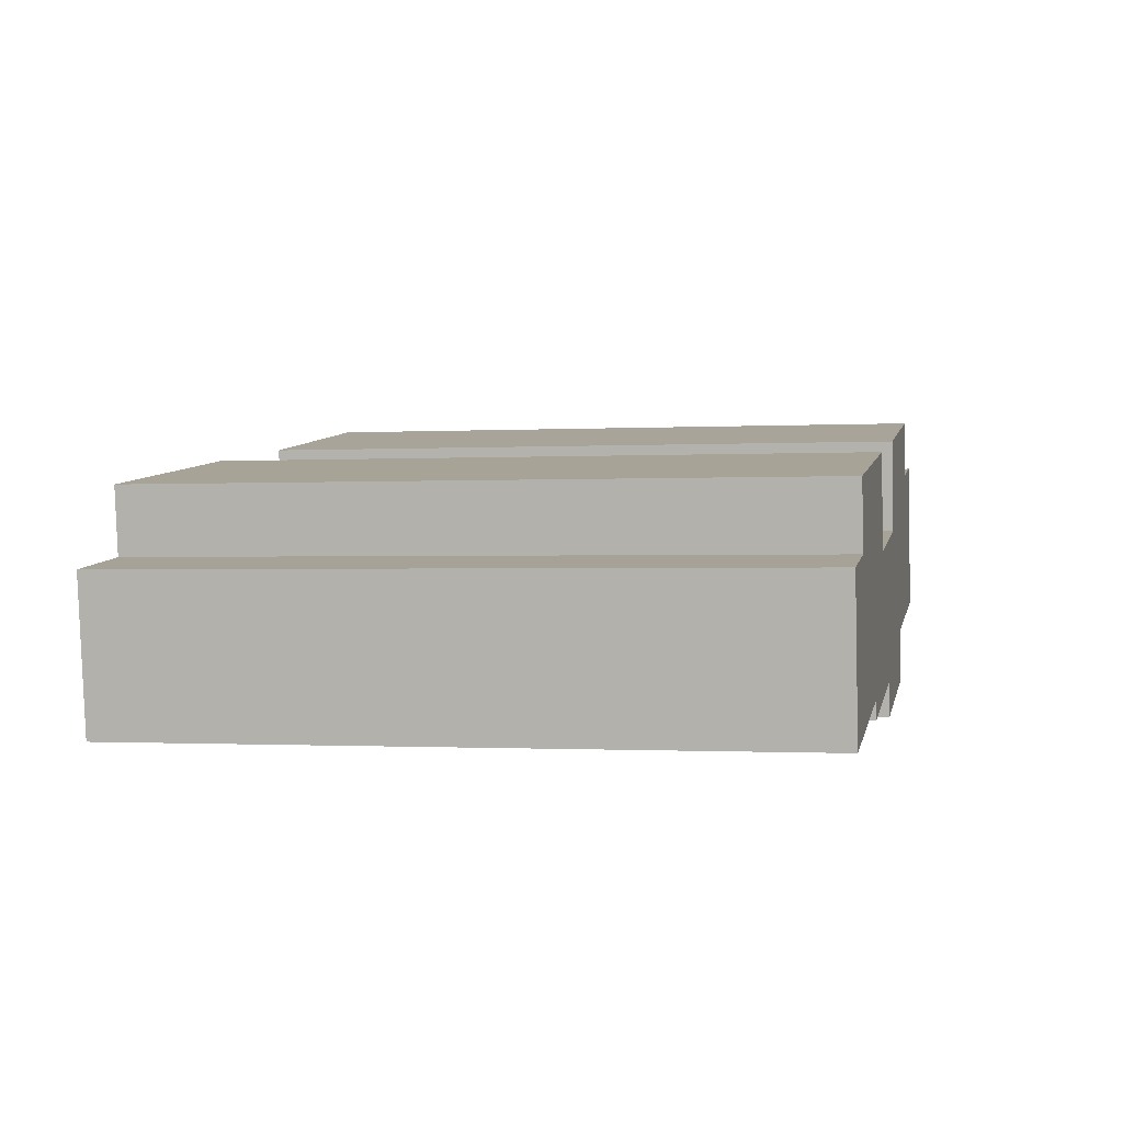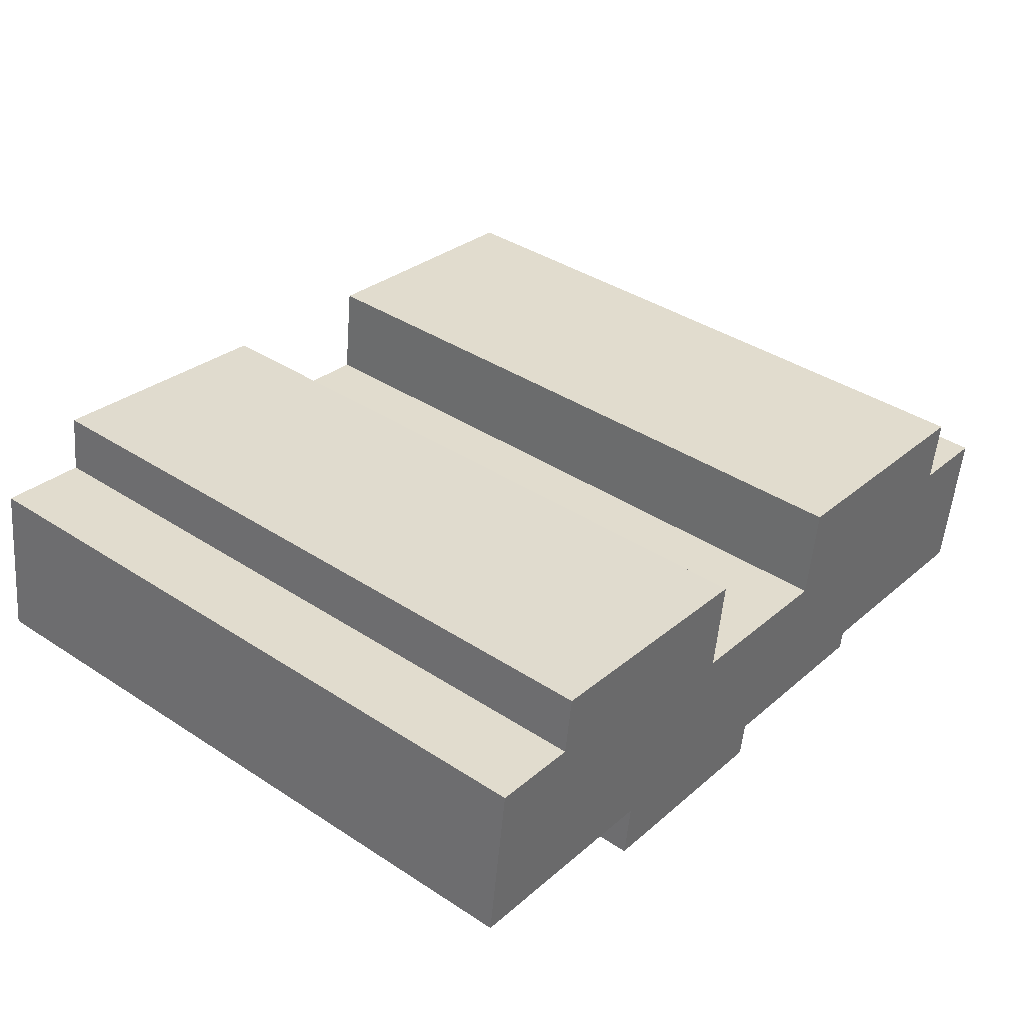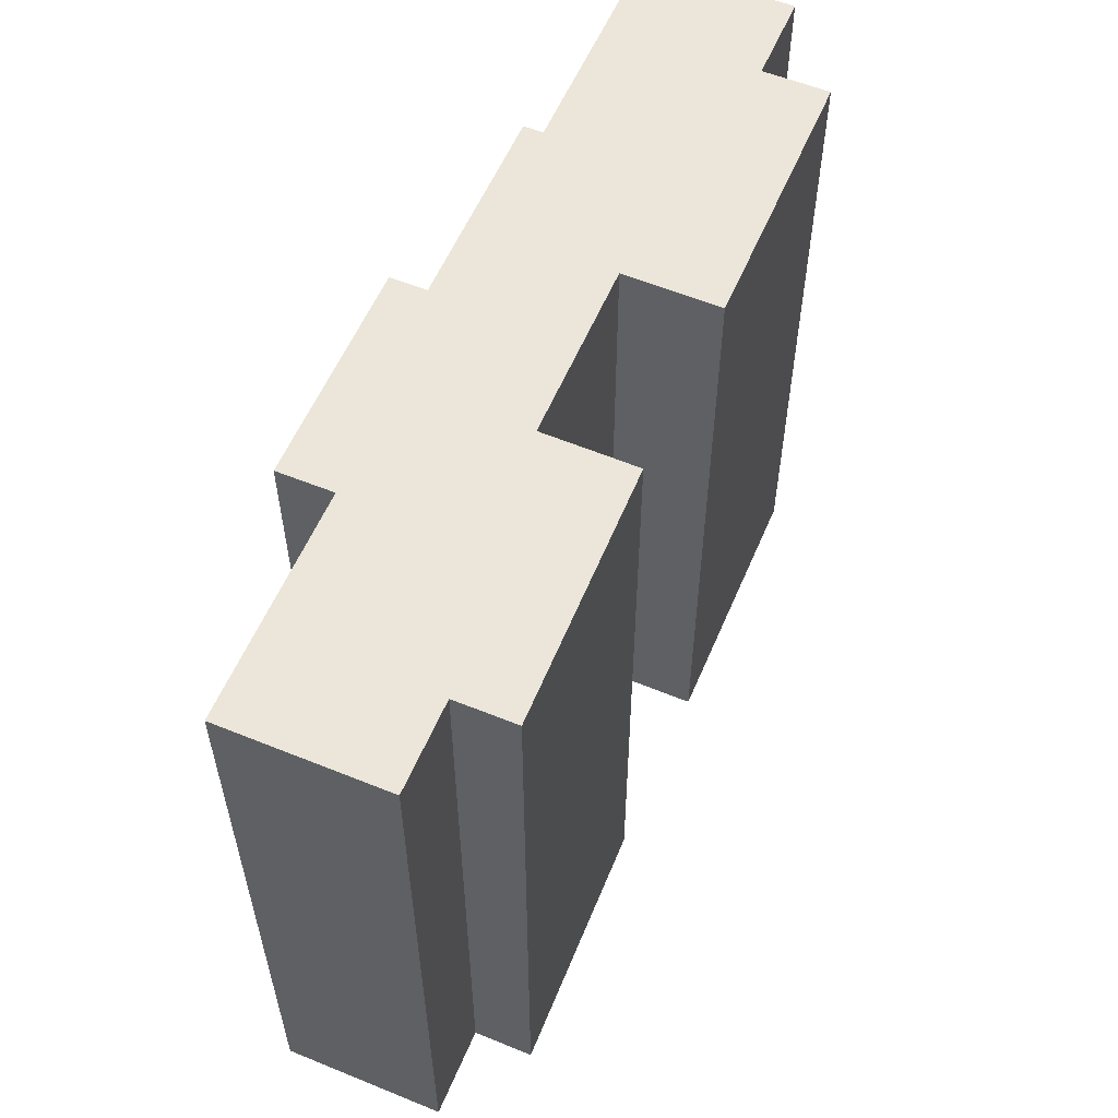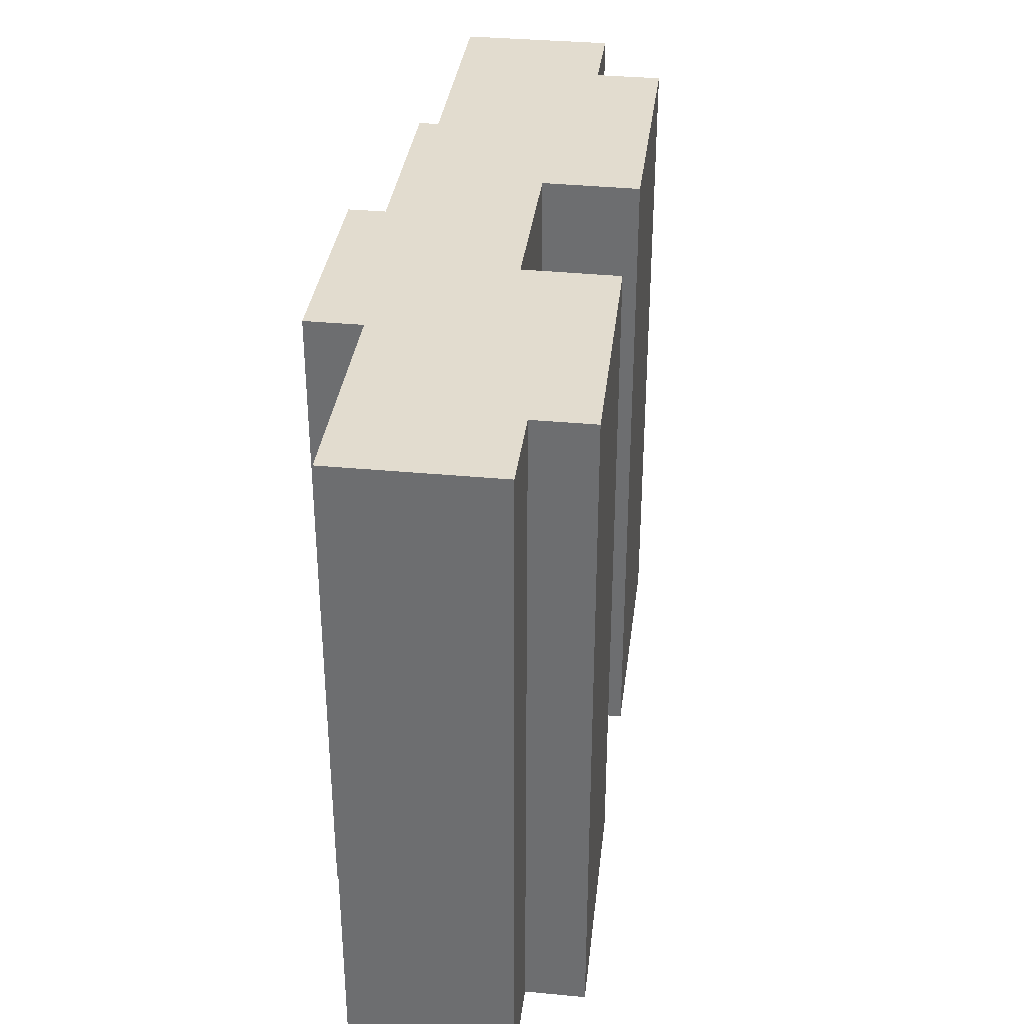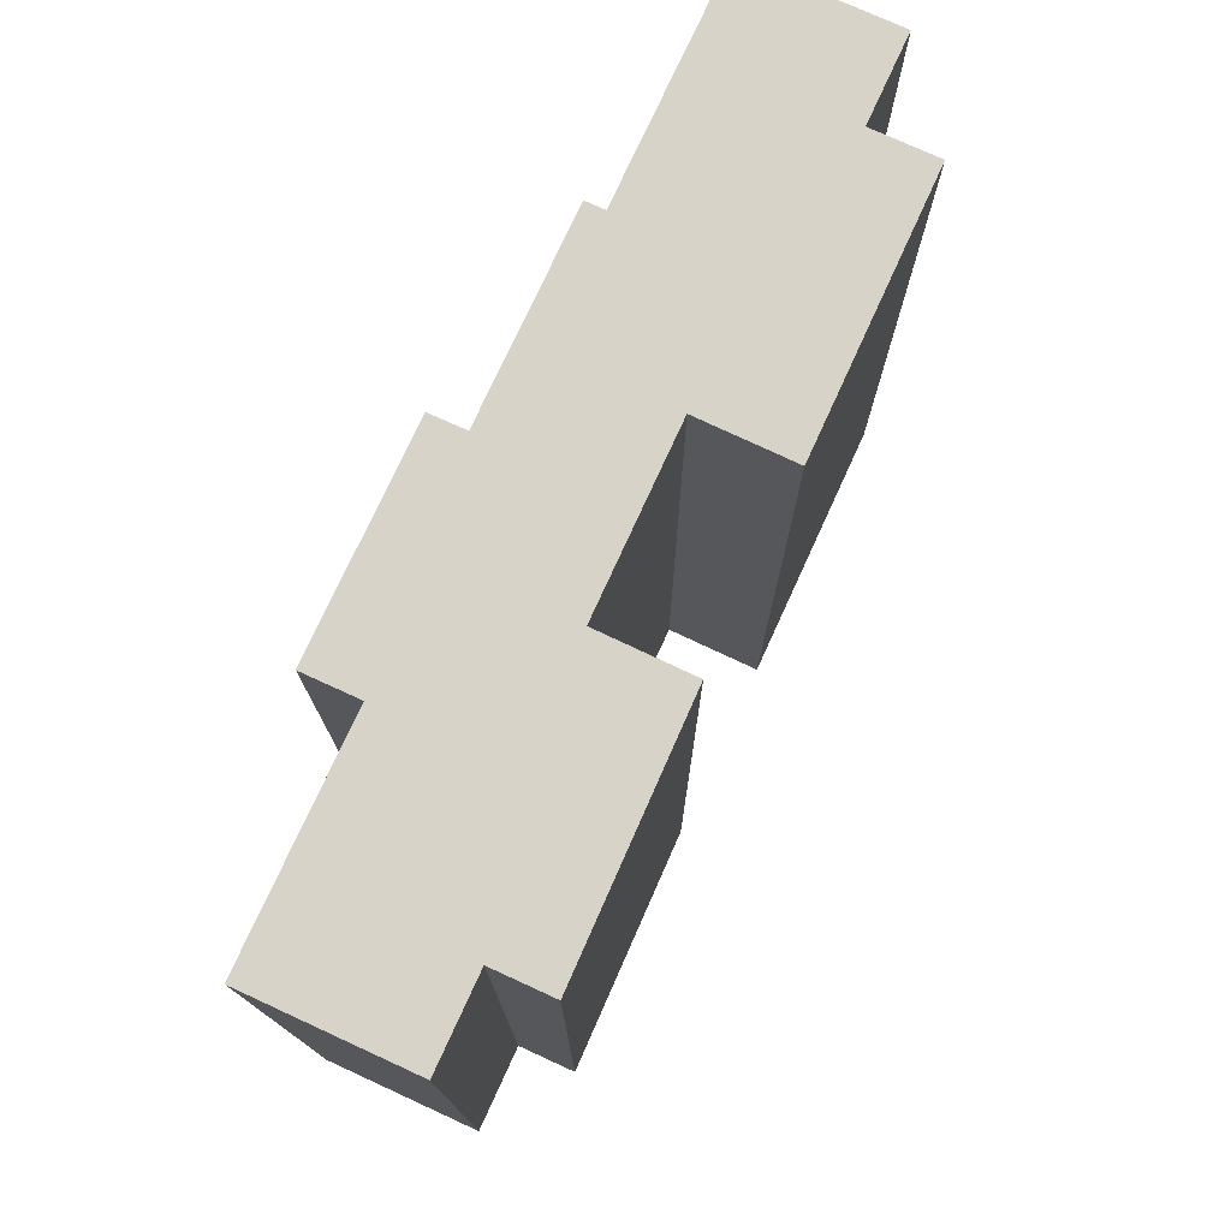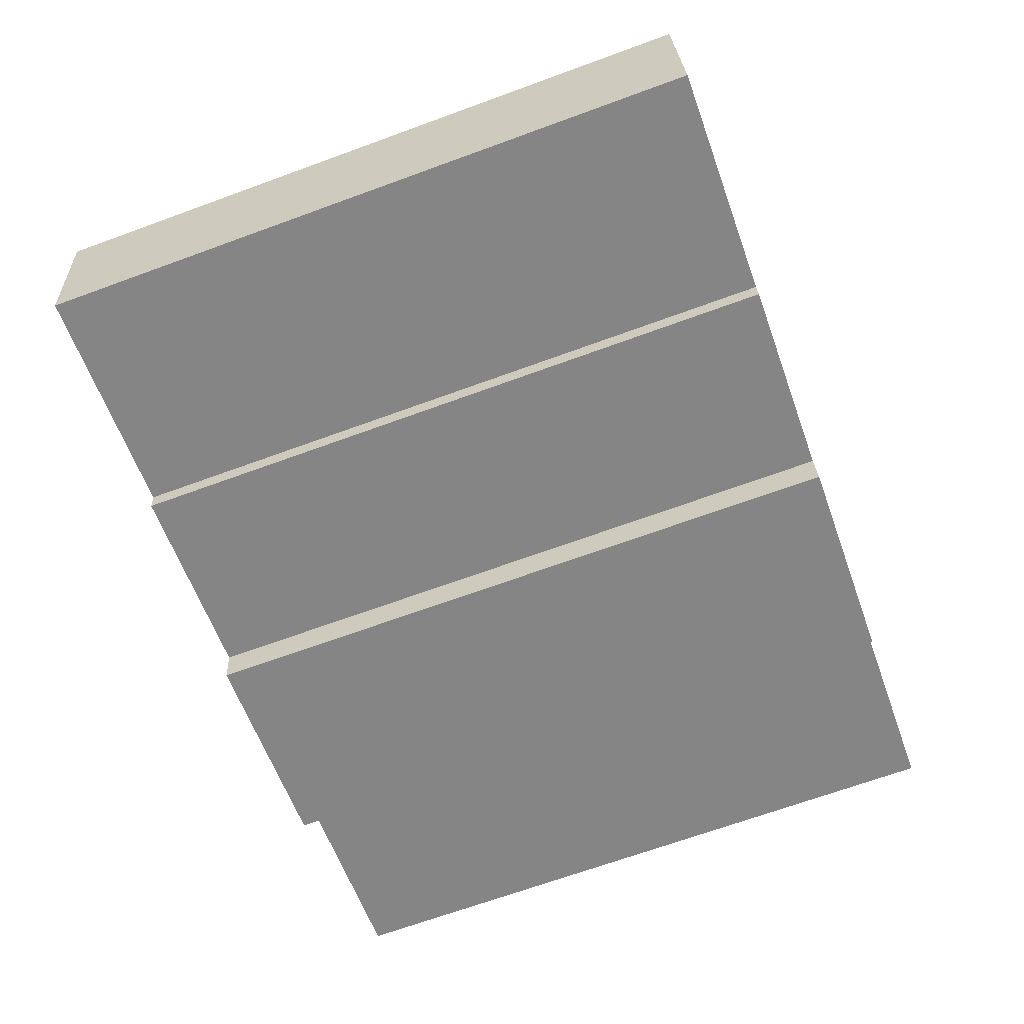
<metadata>
{"format":"obj","ext":"obj","renderer":"f3d","projection":"perspective","resolution":1024,"background":"white","views":[{"elev":-0.9,"azim":101.9,"up":"+Z"},{"elev":39.5,"azim":-51.0,"up":"+Z"},{"elev":57.1,"azim":-59.2,"up":"+Y"},{"elev":34.7,"azim":-74.9,"up":"+Y"},{"elev":75.8,"azim":-57.5,"up":"+Y"},{"elev":-69.1,"azim":110.0,"up":"+Z"}]}
</metadata>
<code>
v  0.534 20.65 3.856
v  6.858 20.65 -0.949
v  0 20.65 1.264e-15
v  0.68 20.65 4.907
v  3.376 20.65 4.533
v  3.628 20.65 6.352
v  11.35 20.65 5.175
v  10.98 20.65 2.314
v  13.26 20.65 -3.551
v  6.624 20.65 -2.633
v  13.41 20.65 -2.448
v  16.45 20.65 1.546
v  15.63 20.65 -2.755
v  19.6 20.65 -3.305
v  16.82 20.65 4.48
v  19.68 20.65 -2.712
v  25.04 20.65 3.329
v  24.76 20.65 1.309
v  26.83 20.65 -3.703
v  27.36 20.65 0.141
v  27.48 20.65 0.933
v  0 0 0
v  0.68 -3.005e-16 4.907
v  0.534 -2.361e-16 3.856
v  3.376 -2.776e-16 4.533
v  3.628 -3.889e-16 6.352
v  16.45 -9.467e-17 1.546
v  16.82 -2.743e-16 4.48
v  6.624 1.612e-16 -2.633
v  6.858 5.811e-17 -0.949
v  11.35 -3.169e-16 5.175
v  10.98 -1.417e-16 2.314
v  25.04 -2.038e-16 3.329
v  24.76 -8.015e-17 1.309
v  27.48 -5.713e-17 0.933
v  26.83 2.267e-16 -3.703
v  27.36 -8.634e-18 0.141
v  19.68 1.661e-16 -2.712
v  19.6 2.024e-16 -3.305
v  13.41 1.499e-16 -2.448
v  13.26 2.174e-16 -3.551
v  15.63 1.687e-16 -2.755
g defaultobject
f 1 2 3
f 2 1 4
f 2 4 5
f 2 5 6
f 2 6 7
f 2 7 8
f 2 9 10
f 9 2 8
f 9 8 11
f 11 8 12
f 11 12 13
f 13 12 14
f 14 12 15
f 14 15 16
f 16 15 17
f 16 17 18
f 18 19 16
f 19 18 20
f 20 18 21
f 22 1 3
f 1 22 4
f 4 22 23
f 23 22 24
f 25 6 5
f 6 25 26
f 27 15 12
f 15 27 28
f 29 2 10
f 2 29 30
f 23 5 4
f 5 23 25
f 26 7 6
f 7 26 31
f 32 12 8
f 12 32 27
f 28 17 15
f 17 28 33
f 34 21 18
f 21 34 35
f 31 8 7
f 8 31 32
f 33 18 17
f 18 33 34
f 35 20 21
f 20 35 19
f 19 35 36
f 36 35 37
f 38 14 16
f 14 38 39
f 40 9 11
f 9 40 41
f 36 16 19
f 16 36 38
f 39 13 14
f 13 39 11
f 11 39 40
f 40 39 42
f 41 10 9
f 10 41 29
f 30 3 2
f 3 30 22
f 37 38 36
f 38 37 35
f 38 35 34
f 38 34 33
f 38 33 28
f 38 28 27
f 38 42 39
f 42 38 27
f 42 27 32
f 42 32 40
f 40 29 41
f 29 40 32
f 29 32 31
f 29 31 30
f 30 31 26
f 30 26 25
f 25 22 30
f 22 25 23
f 22 23 24

</code>
